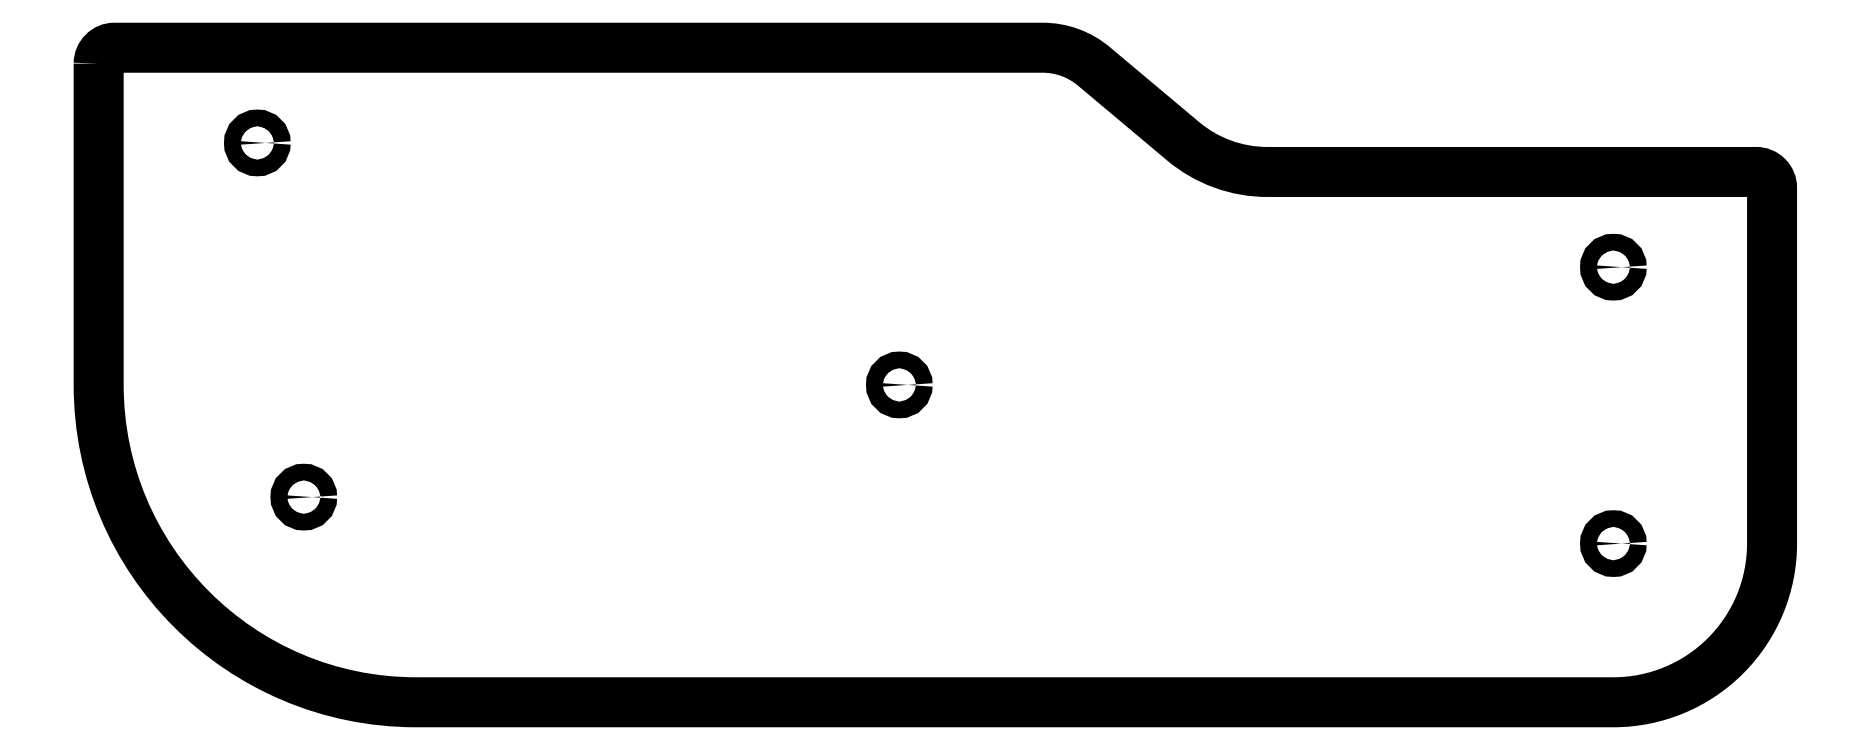
<metadata>
{"format":"dxf","ext":"dxf","renderer":"ezdxf+matplotlib","layout":"modelspace","background":"white","min_lineweight":24,"dpi":150}
</metadata>
<code>
0
SECTION
2
ENTITIES
0
CIRCLE
8
0
10
-345.5
20
-162.5
30
0
40
1.05
210
0
220
-0
230
1
0
CIRCLE
8
0
10
-255.5
20
-182.5
30
0
40
1.05
210
0
220
-0
230
1
0
CIRCLE
8
0
10
-420.5
20
-176.6
30
0
40
1.05
210
0
220
-0
230
1
0
CIRCLE
8
0
10
-255.5
20
-147.7
30
0
40
1.05
210
0
220
-0
230
1
0
CIRCLE
8
0
10
-426.4
20
-132
30
0
40
1.05
210
0
220
-0
230
1
0
LWPOLYLINE
8
0
90
12
70
1
43
0
10
-446.4
20
-122
42
-0.4142
10
-444.4
20
-120
10
-327.4
20
-120
42
-0.1763
10
-321
20
-122.3
10
-309.7
20
-131.8
42
0.1763
10
-299.1
20
-135.7
10
-237.5
20
-135.7
42
-0.4142
10
-235.5
20
-137.7
10
-235.5
20
-182.5
42
-0.4142
10
-255.5
20
-202.5
10
-406.4
20
-202.5
42
-0.4142
10
-446.4
20
-162.5
0
ENDSEC
0
EOF

</code>
